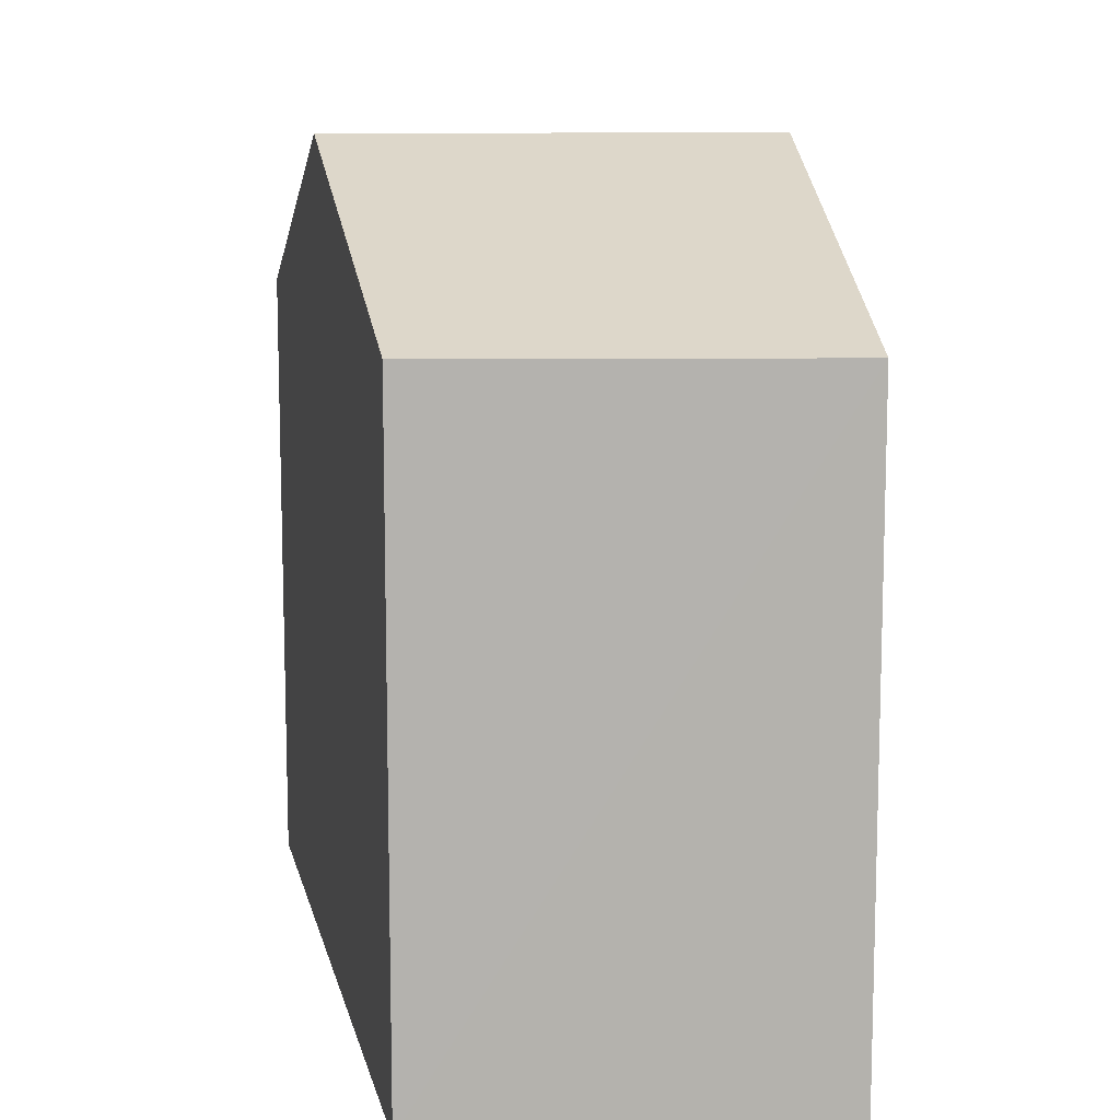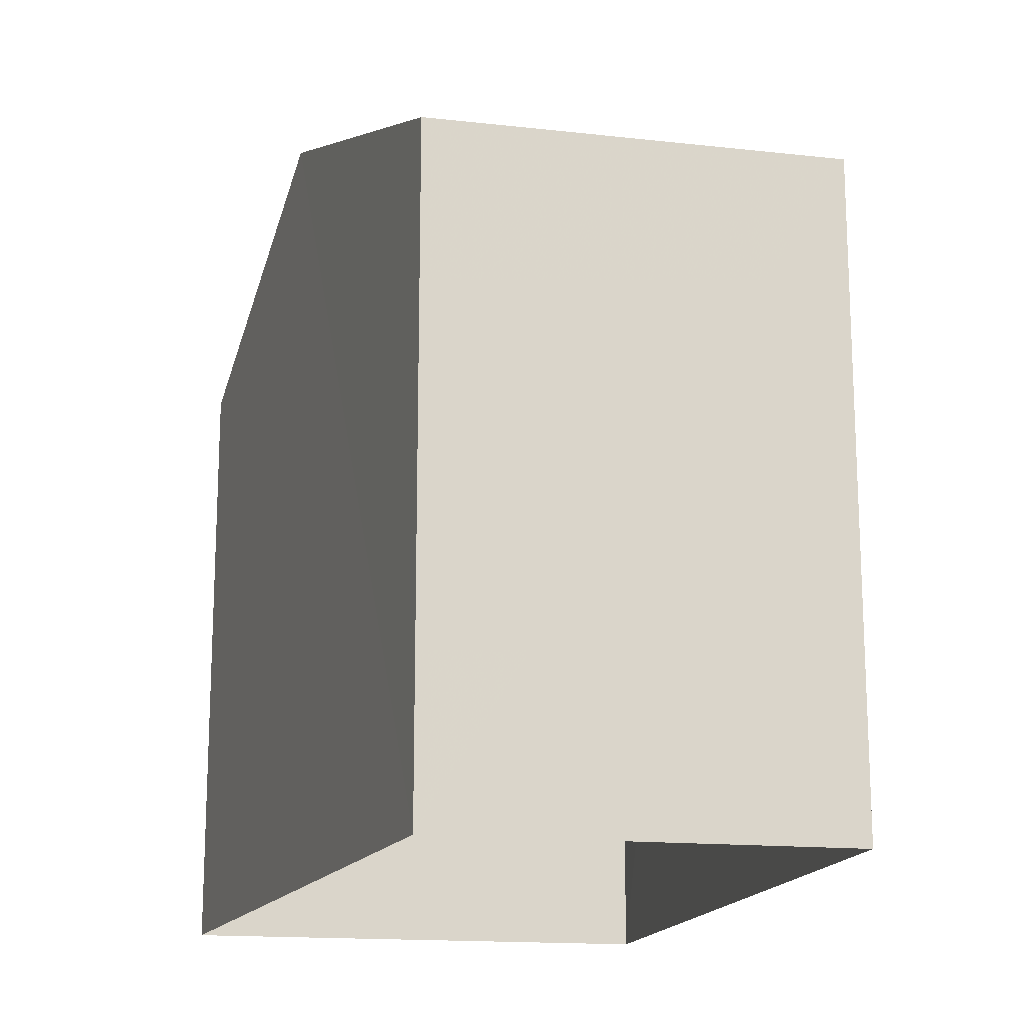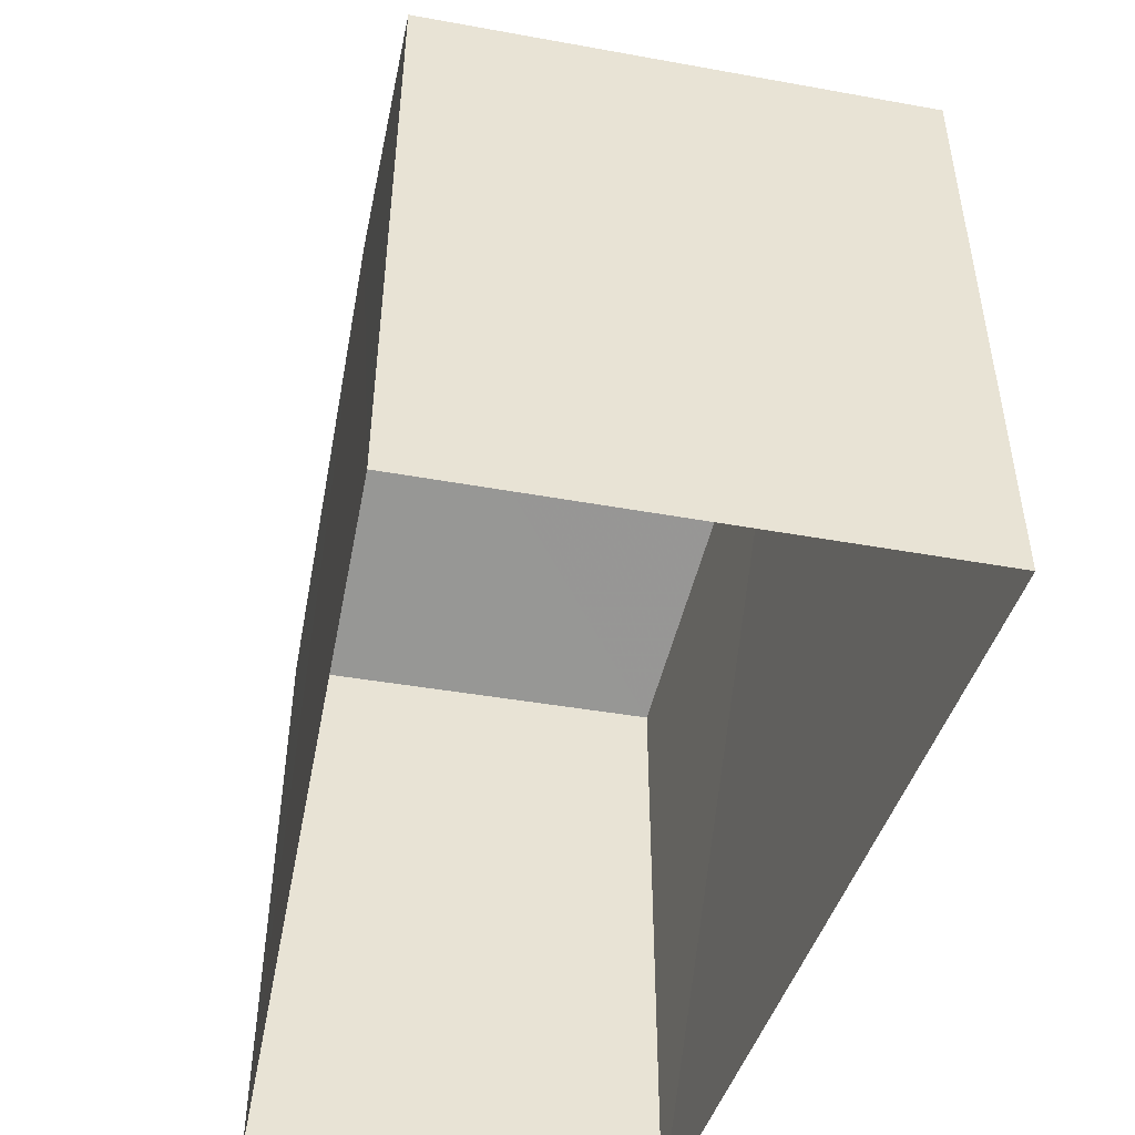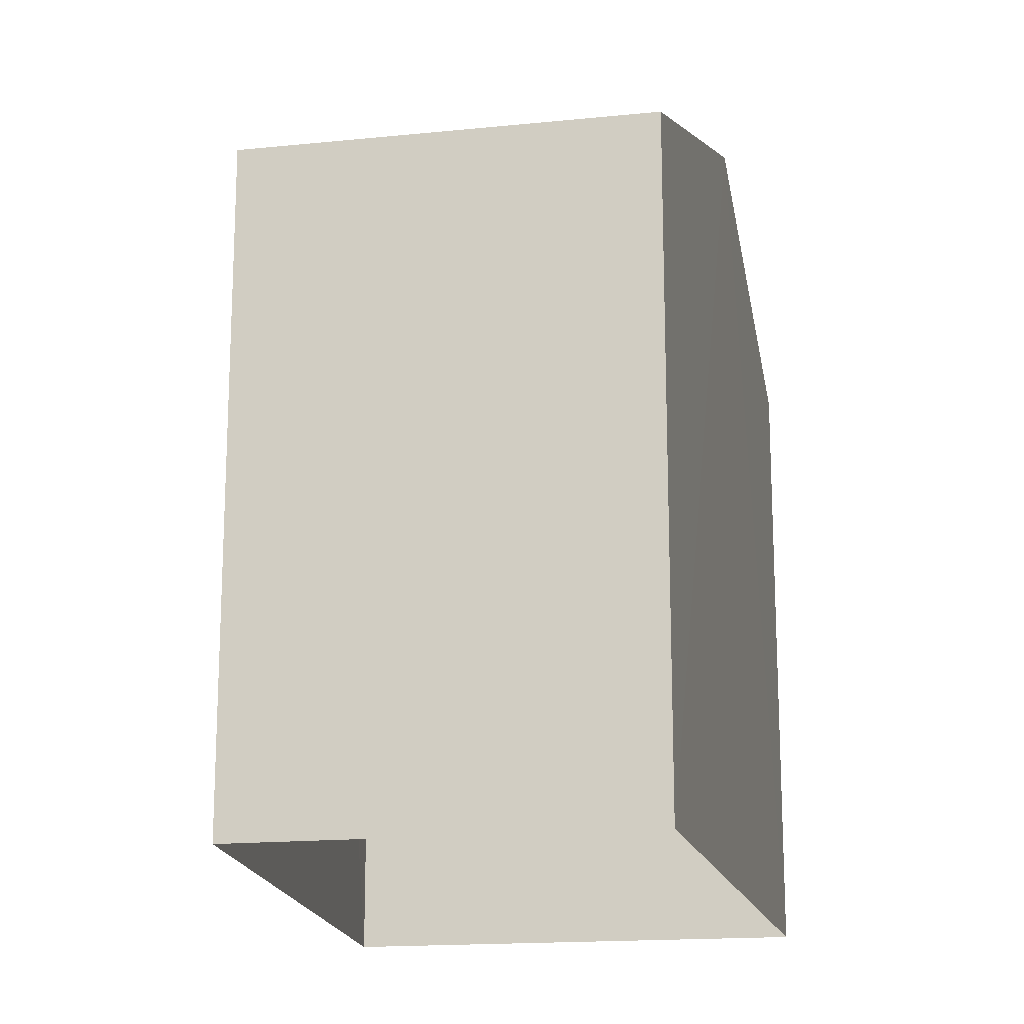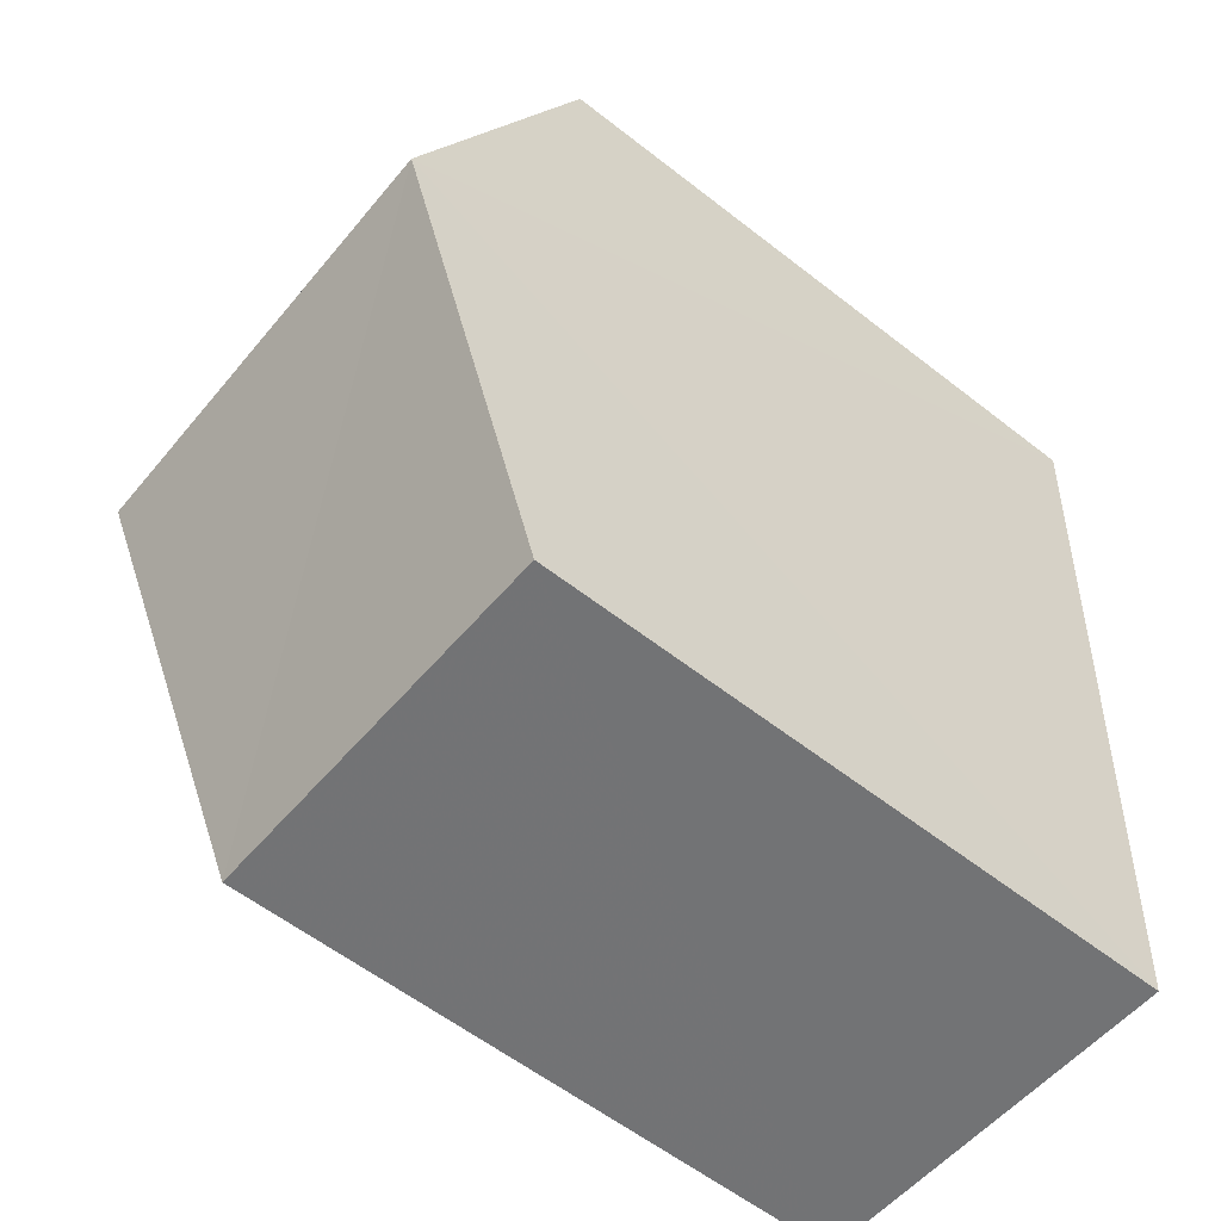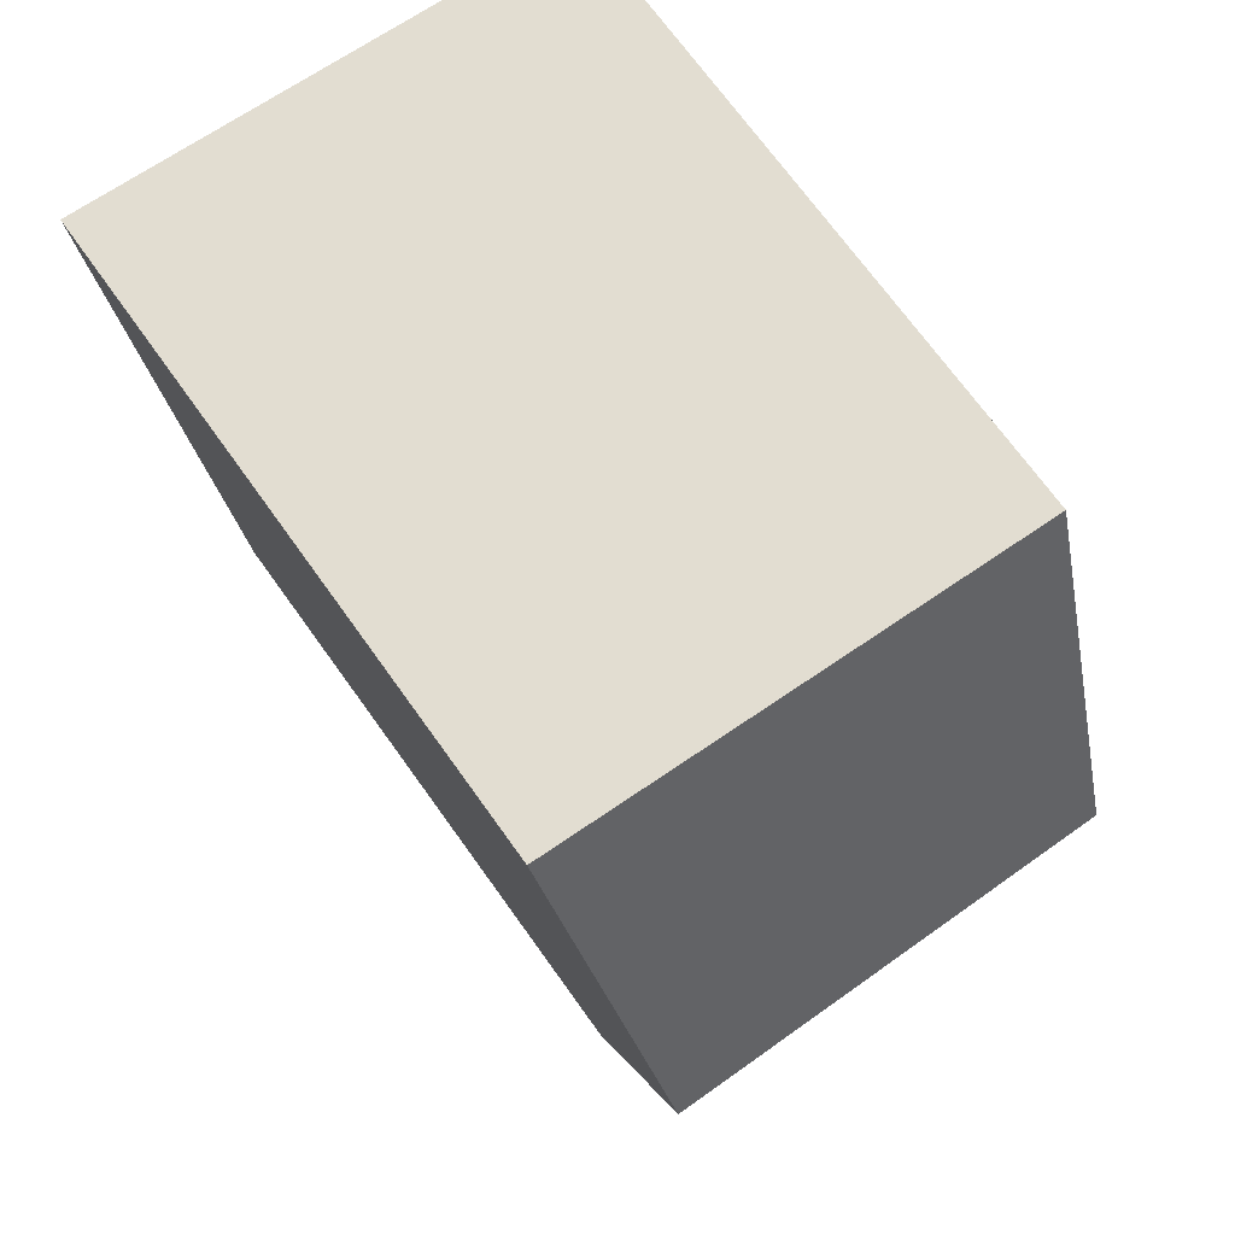
<metadata>
{"format":"obj","ext":"obj","renderer":"f3d","projection":"perspective","resolution":1024,"background":"white","views":[{"elev":10.8,"azim":-7.9,"up":"+Z"},{"elev":-16.1,"azim":-15.3,"up":"+Z"},{"elev":-48.4,"azim":165.8,"up":"+Z"},{"elev":-16.4,"azim":9.3,"up":"+Z"},{"elev":-58.3,"azim":51.1,"up":"+Y"},{"elev":70.9,"azim":-35.5,"up":"+Y"}]}
</metadata>
<code>
v -3.731e+05 -1.041e+05 27.82
v -3.731e+05 -1.041e+05 27.82
v -3.731e+05 -1.041e+05 27.82
v -3.731e+05 -1.041e+05 27.82
v -3.731e+05 -1.041e+05 35.92
v -3.731e+05 -1.041e+05 35.92
v -3.731e+05 -1.041e+05 34.29
v -3.731e+05 -1.041e+05 34.26
v -3.731e+05 -1.041e+05 34.3
v -3.731e+05 -1.041e+05 34.25
f 1 2 3
f 4 1 3
f 5 6 7
f 8 5 7
f 6 5 9
f 10 6 9
f 10 1 4
f 10 9 1
f 8 3 2
f 8 7 3
f 10 4 6
f 4 3 6
f 3 7 6
f 8 2 5
f 2 1 5
f 1 9 5

</code>
